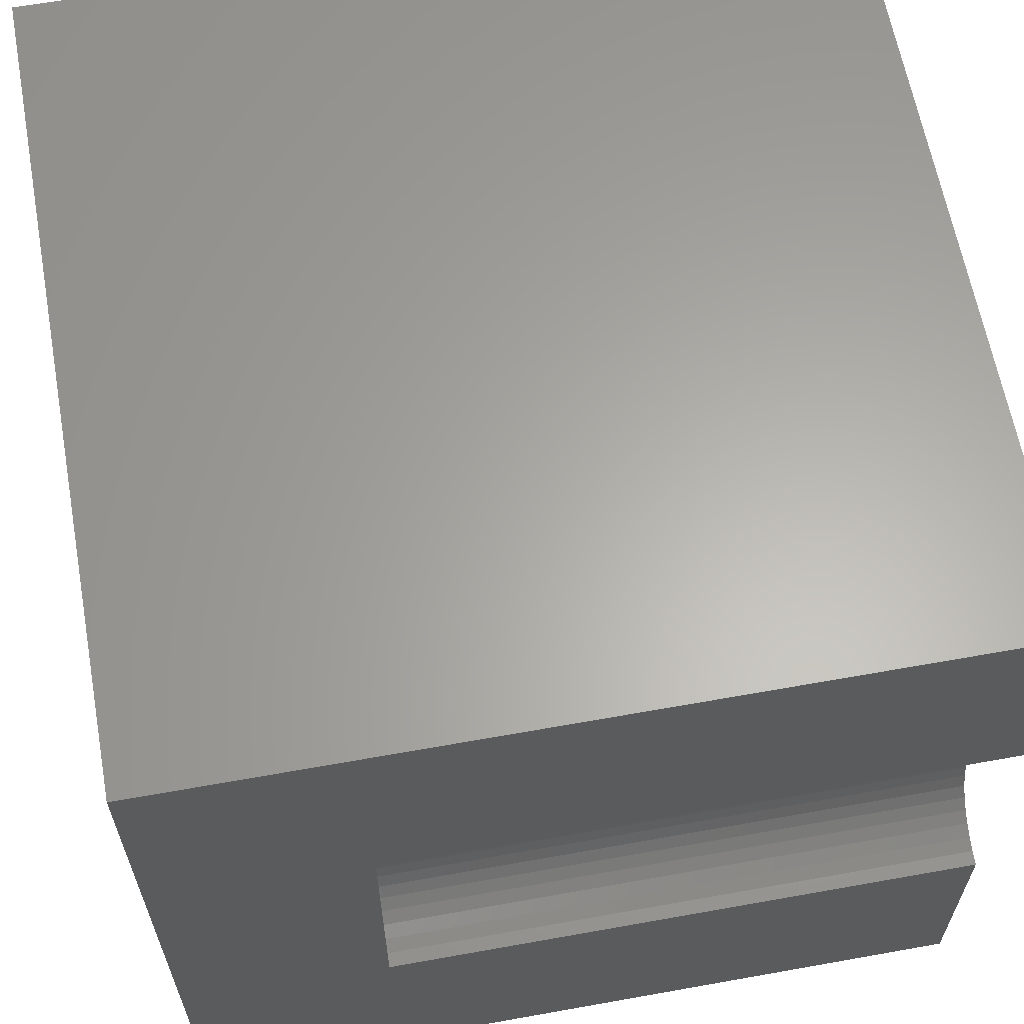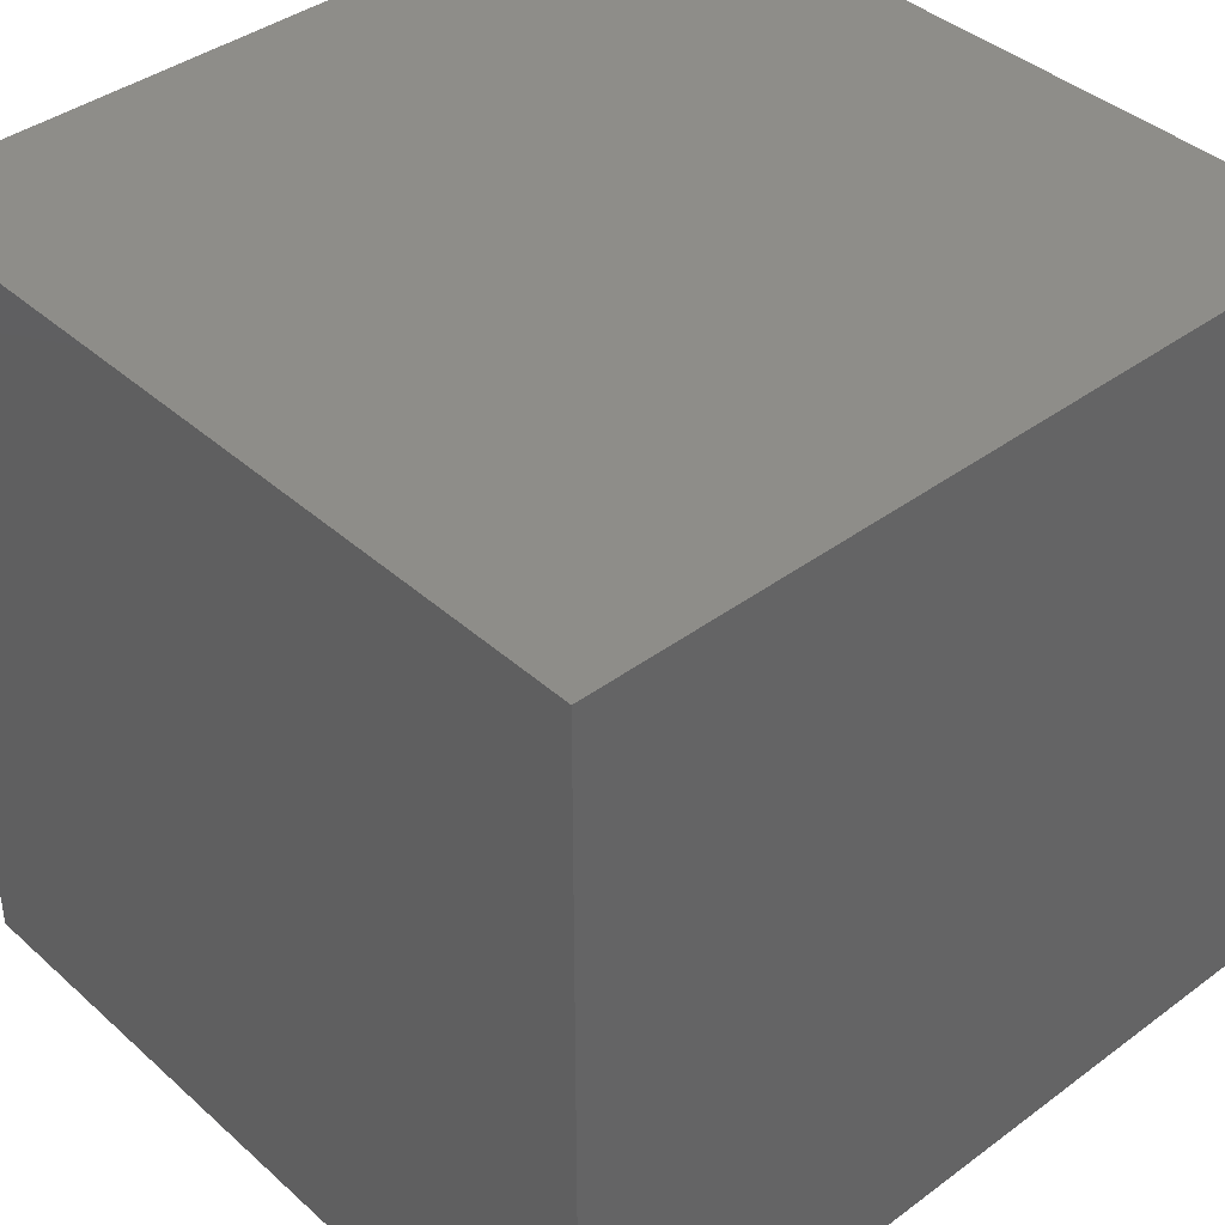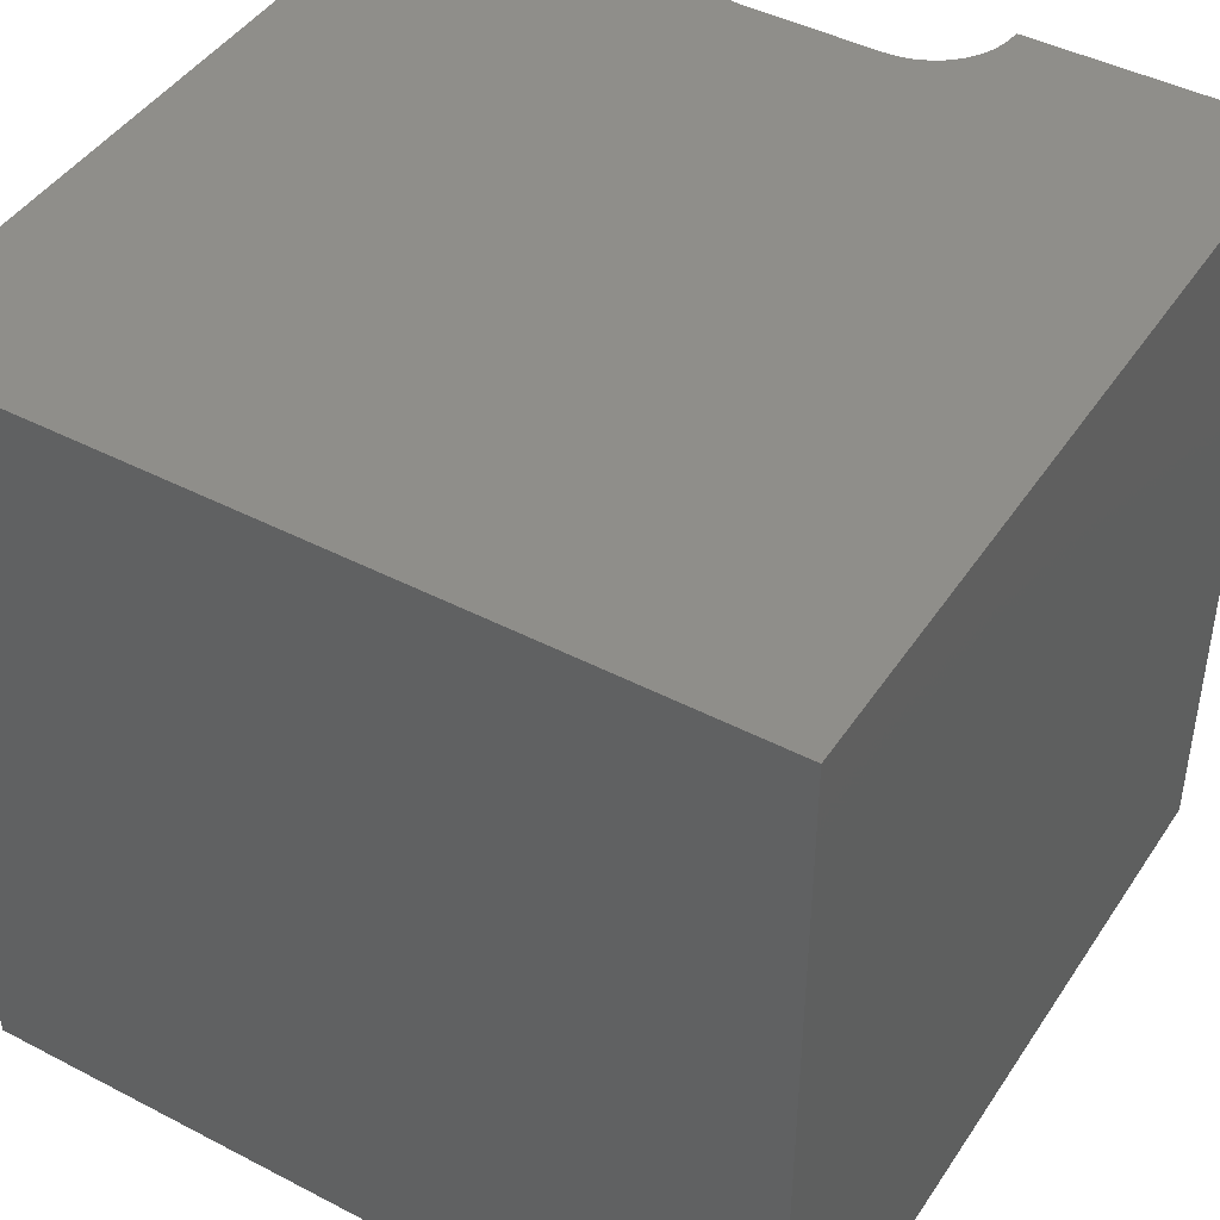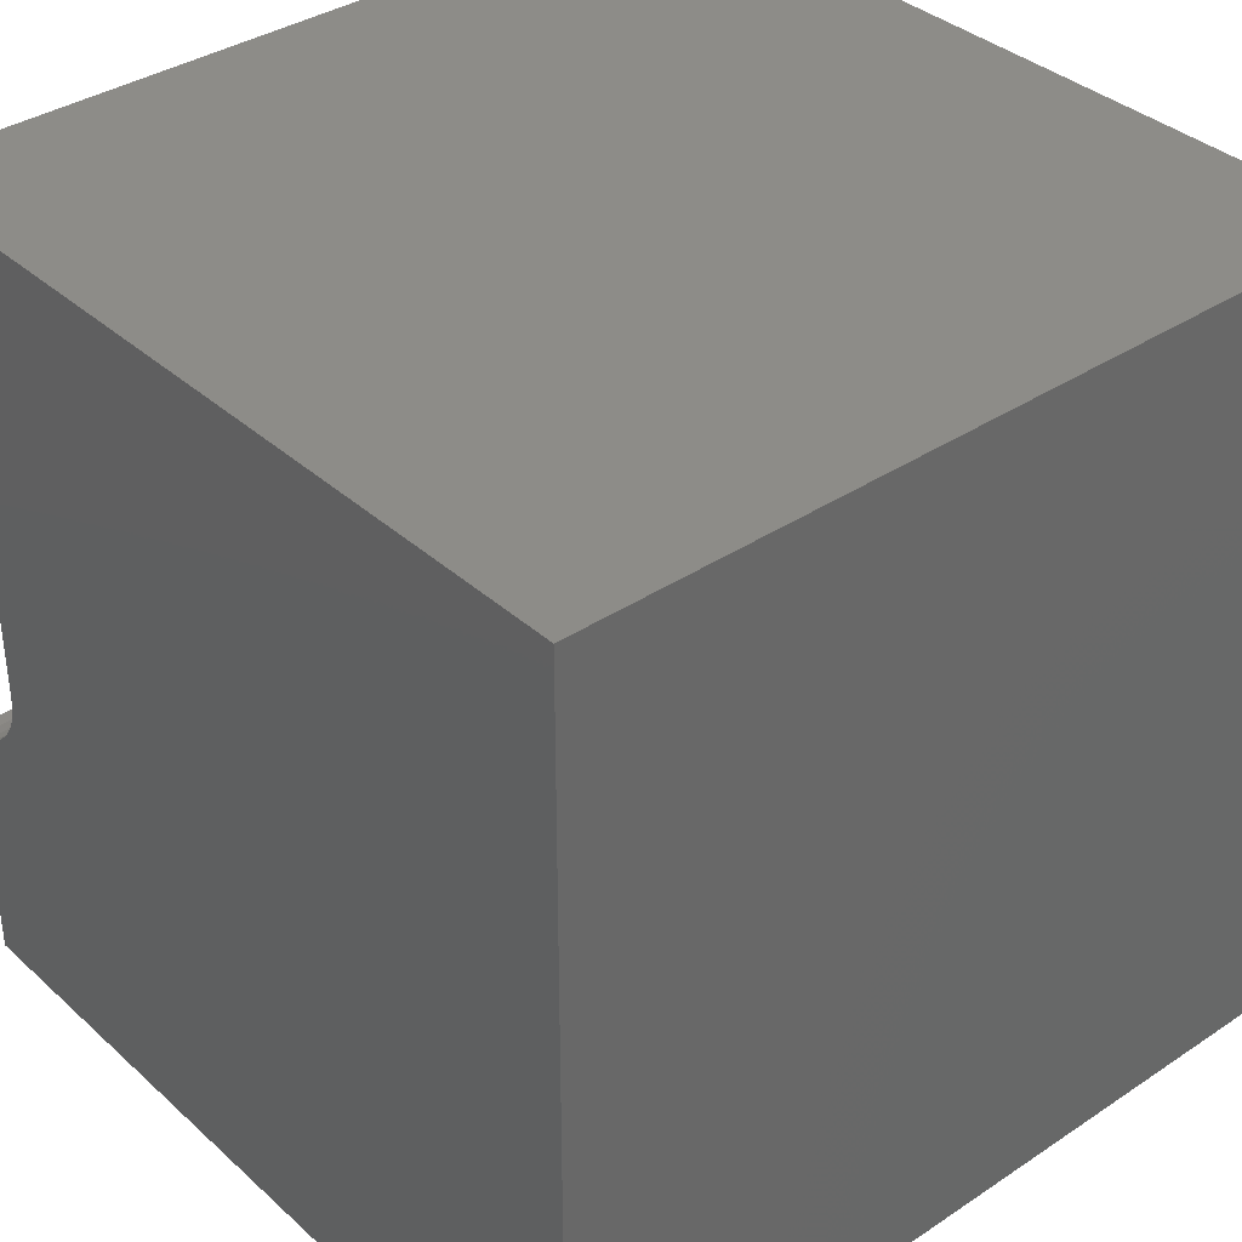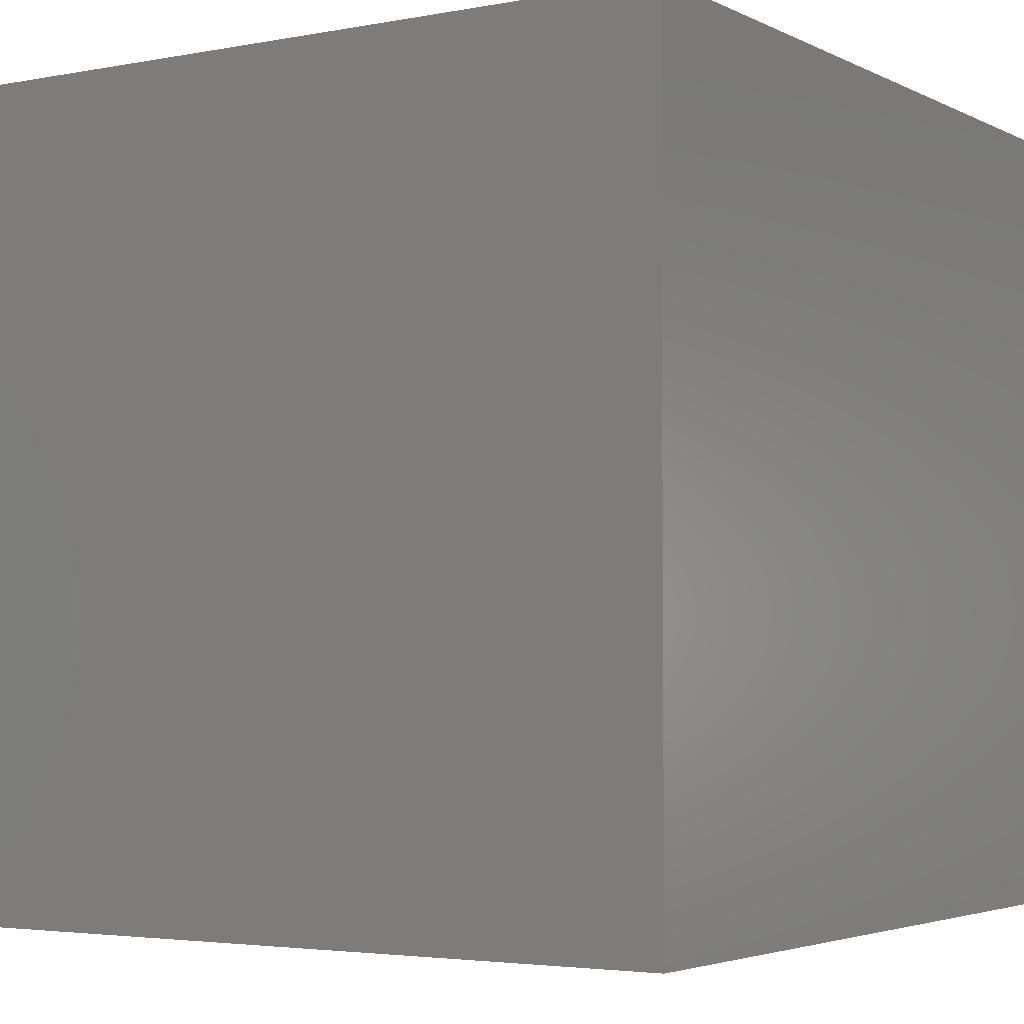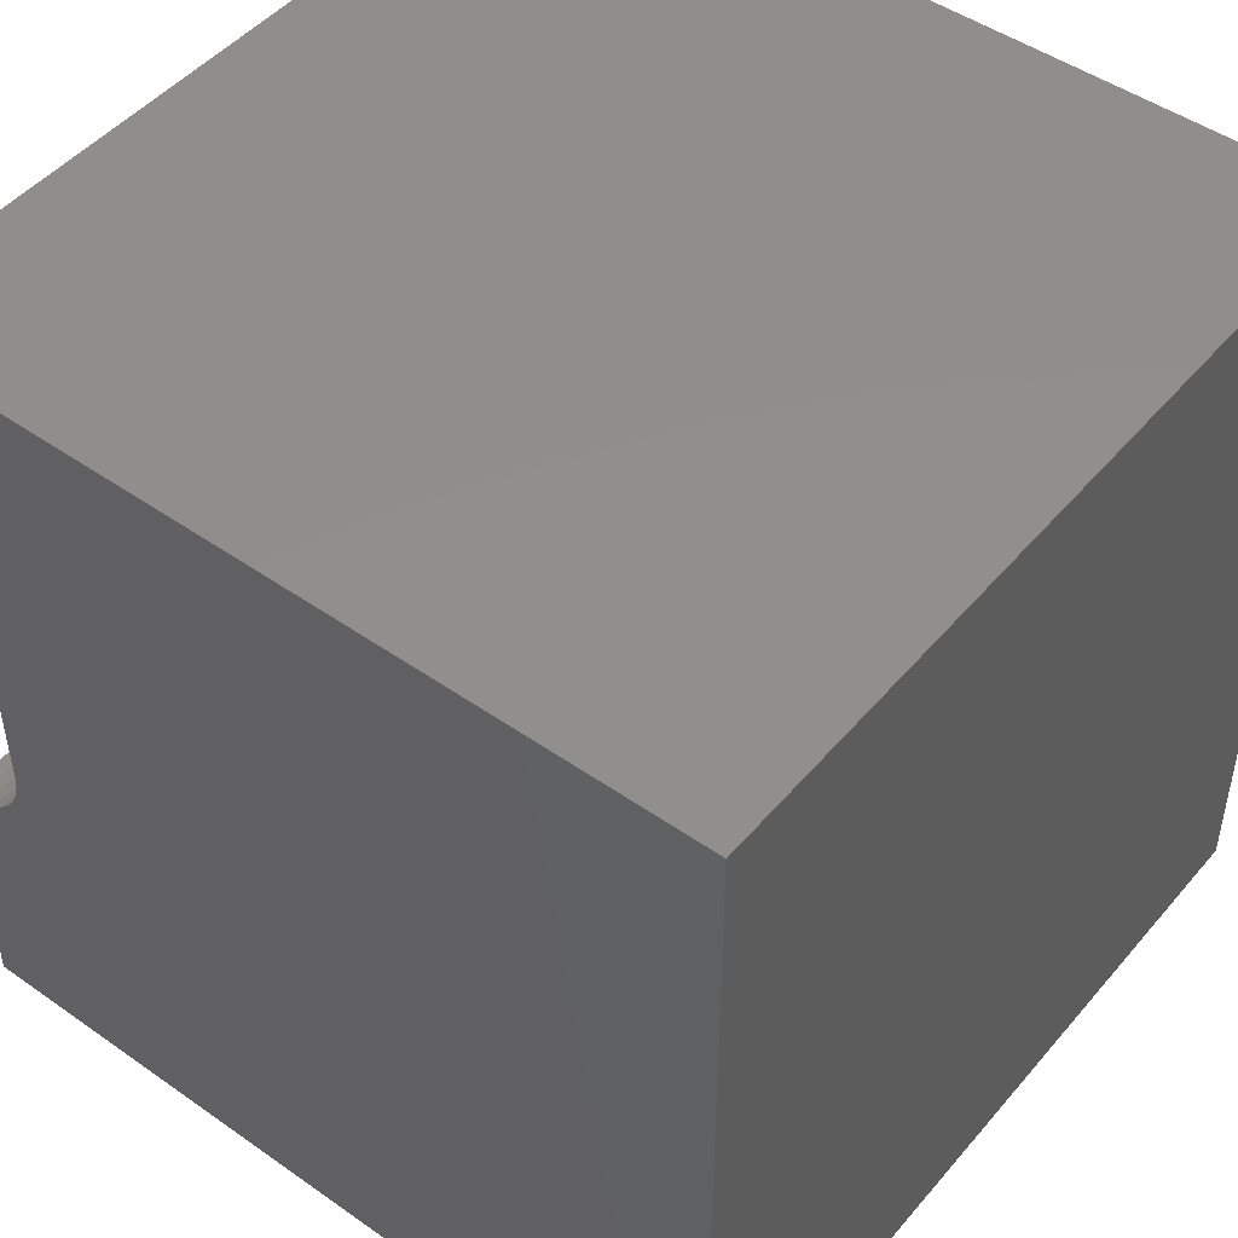
<metadata>
{"format":"stl","ext":"stl","renderer":"f3d","projection":"perspective","resolution":1024,"background":"white","views":[{"elev":62.8,"azim":-100.3,"up":"+Y"},{"elev":40.1,"azim":137.6,"up":"+Y"},{"elev":44.3,"azim":121.3,"up":"+Z"},{"elev":36.5,"azim":49.2,"up":"+Y"},{"elev":-3.5,"azim":122.7,"up":"+Z"},{"elev":48.0,"azim":38.2,"up":"+Y"}]}
</metadata>
<code>
# stl→obj: 52 verts, 92 faces
v 0 6.829 10
v 0 10 10
v 0 6.829 2.559
v 0 10 0
v 0 3.171 2.559
v 0 0 0
v 0 3.171 10
v 0 0 10
v 6.163e-17 6.829 10
v 0.1748 6.814 10
v 0.6469 6.593 10
v 10 10 10
v 0.5032 6.694 10
v 0.3442 6.768 10
v 0.1748 3.186 10
v 0.3442 3.232 10
v 0.771 6.469 10
v 0.8716 6.326 10
v 0.9457 6.167 10
v 0.9911 4.003 10
v 0.9457 3.833 10
v 10 0 10
v 0.8716 3.674 10
v 0.771 3.531 10
v 0.6469 3.407 10
v 0.5032 3.306 10
v 0.9911 5.997 10
v 1.006 5.823 10
v 1.006 4.177 10
v 10 10 0
v 10 0 0
v 0.6469 6.593 2.559
v 0.5032 6.694 2.559
v 1.006 5.823 2.559
v 6.163e-17 6.829 2.559
v 1.006 4.177 2.559
v -1.849e-16 3.171 2.559
v 0.1748 3.186 2.559
v 0.9457 3.833 2.559
v 0.5032 3.306 2.559
v 0.8716 3.674 2.559
v 0.6469 3.407 2.559
v 0.771 3.531 2.559
v 0.9457 6.167 2.559
v 0.8716 6.326 2.559
v 0.771 6.469 2.559
v 0.3442 3.232 2.559
v 0.9911 4.003 2.559
v 0.3442 6.768 2.559
v 0.1748 6.814 2.559
v 0.9911 5.997 2.559
v -1.849e-16 3.171 10
f 1 2 3
f 3 2 4
f 3 4 5
f 5 4 6
f 5 6 7
f 7 6 8
f 2 9 10
f 11 12 13
f 13 12 2
f 13 2 14
f 14 2 10
f 7 8 15
f 15 8 16
f 11 17 12
f 12 17 18
f 12 18 19
f 20 21 22
f 22 21 23
f 23 24 22
f 22 24 25
f 22 25 8
f 8 25 26
f 8 26 16
f 19 27 12
f 12 27 28
f 12 28 22
f 22 28 29
f 22 29 20
f 30 12 31
f 31 12 22
f 4 30 6
f 6 30 31
f 12 30 2
f 2 30 4
f 31 22 6
f 6 22 8
f 32 33 34
f 34 35 36
f 36 35 37
f 36 37 38
f 39 40 41
f 41 40 42
f 41 42 43
f 44 45 46
f 38 47 36
f 36 47 40
f 36 40 48
f 48 40 39
f 33 49 34
f 34 49 50
f 34 50 35
f 32 34 46
f 46 34 51
f 46 51 44
f 37 52 15
f 37 15 38
f 38 15 16
f 38 16 47
f 47 16 26
f 47 26 40
f 40 26 25
f 40 25 42
f 42 25 24
f 42 24 43
f 43 24 23
f 43 23 41
f 41 23 21
f 41 21 39
f 39 21 20
f 39 20 48
f 48 20 29
f 48 29 36
f 34 28 27
f 34 27 51
f 51 27 19
f 51 19 44
f 44 19 18
f 44 18 45
f 45 18 17
f 45 17 46
f 46 17 11
f 46 11 32
f 32 11 13
f 32 13 33
f 33 13 14
f 33 14 49
f 49 14 10
f 49 10 50
f 50 10 9
f 50 9 35
f 34 36 28
f 28 36 29

</code>
